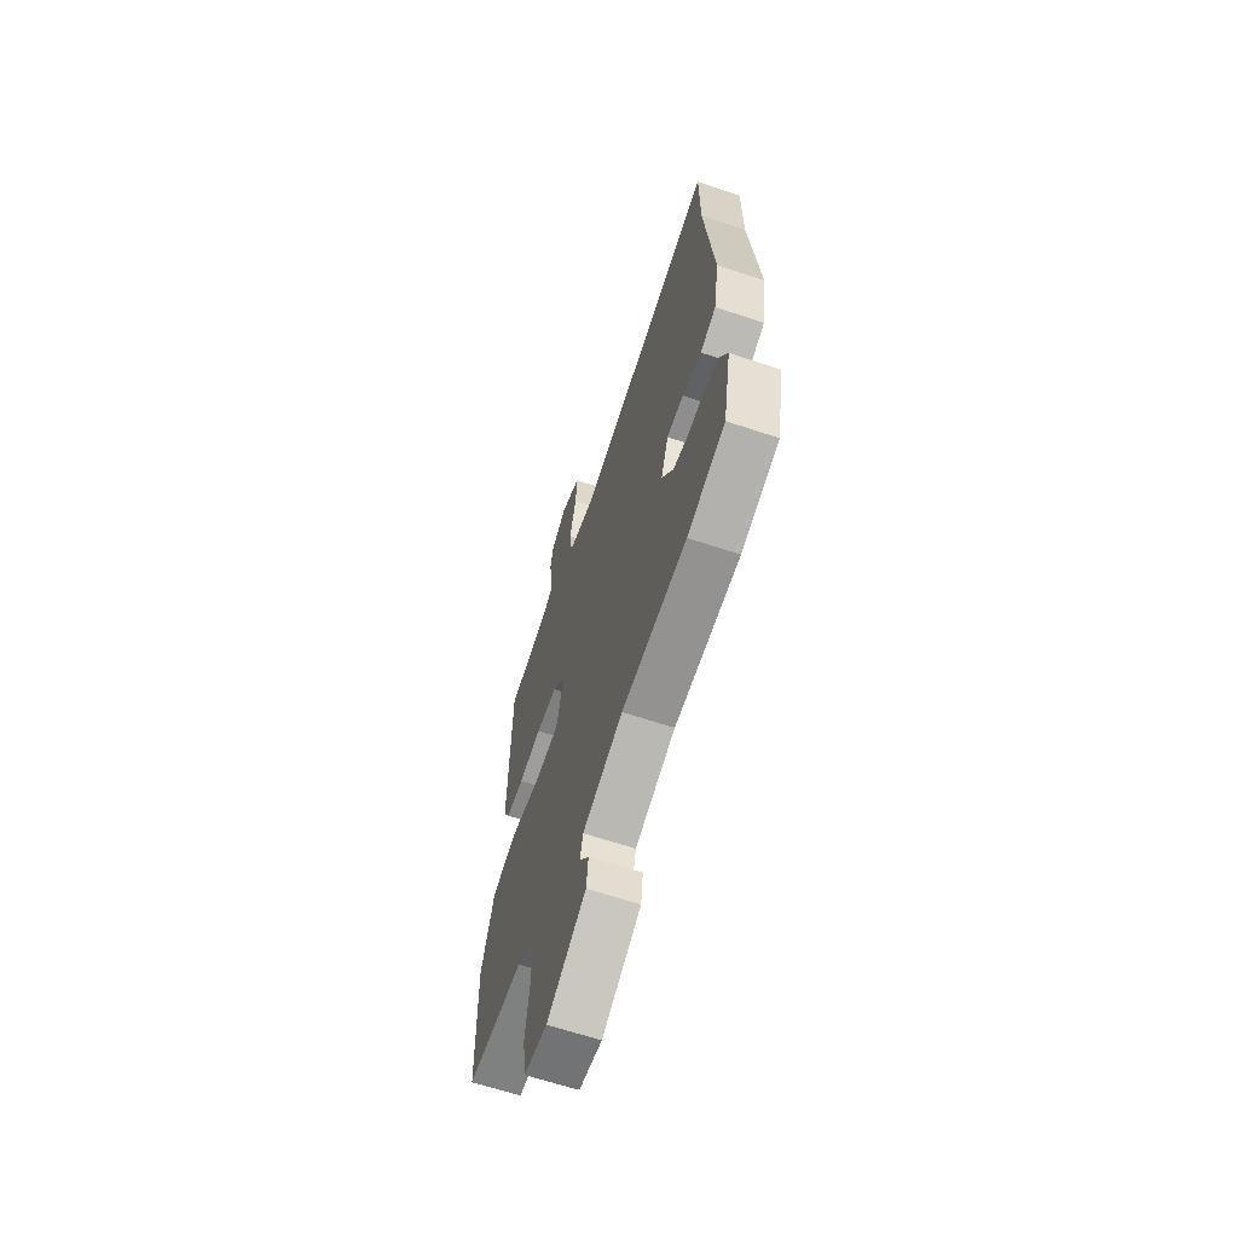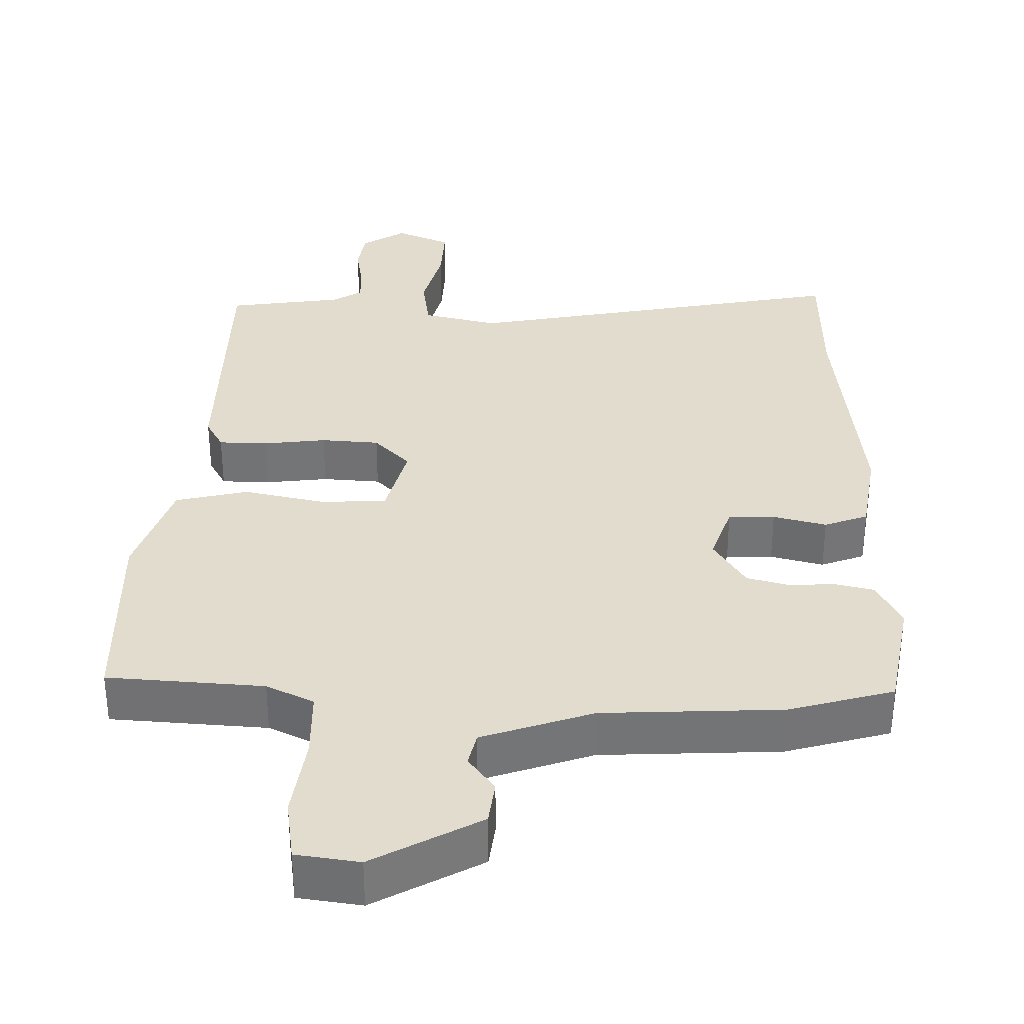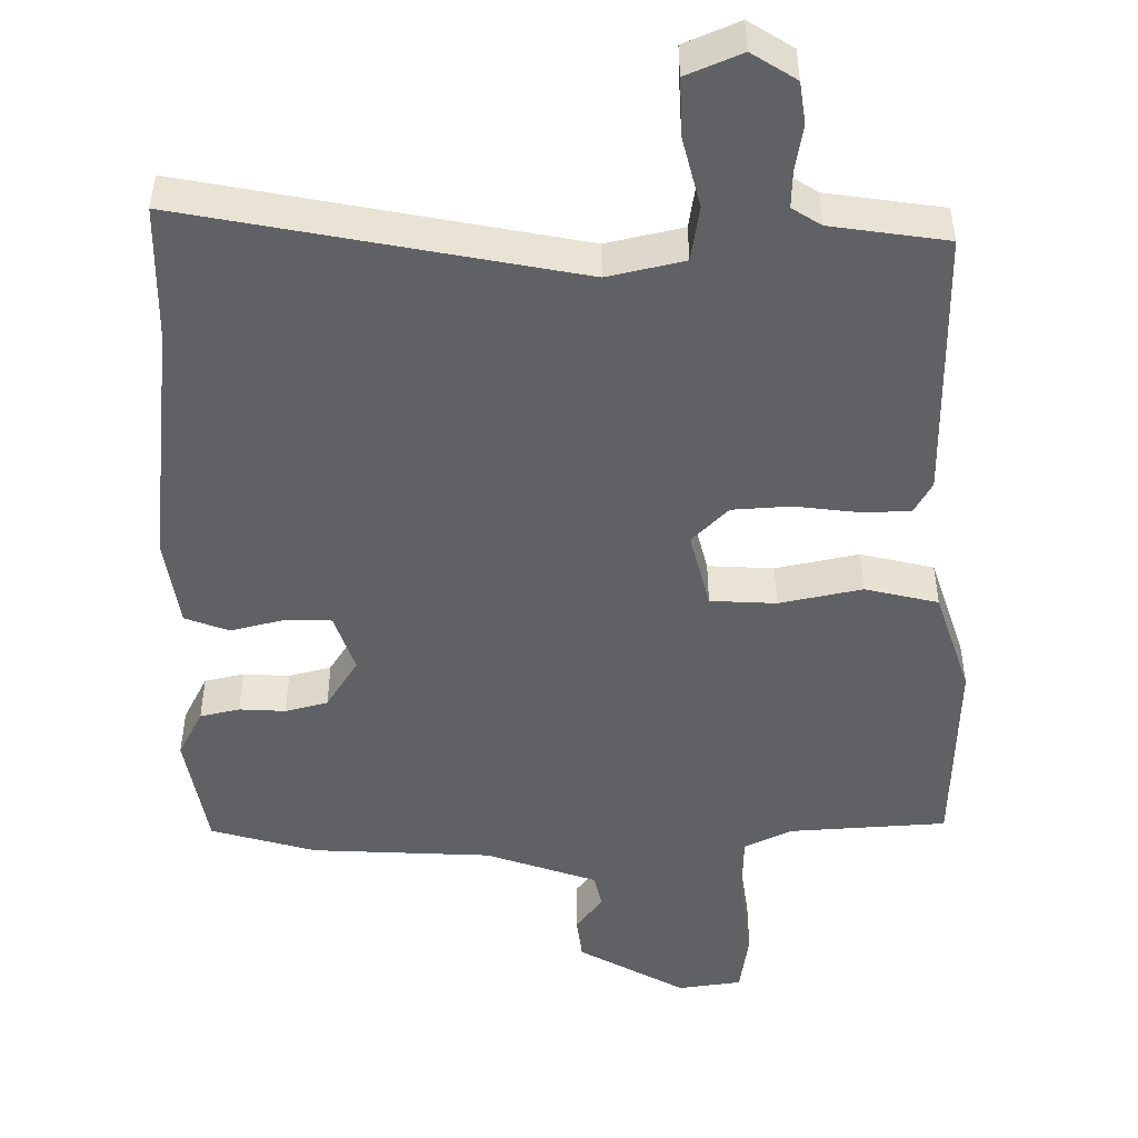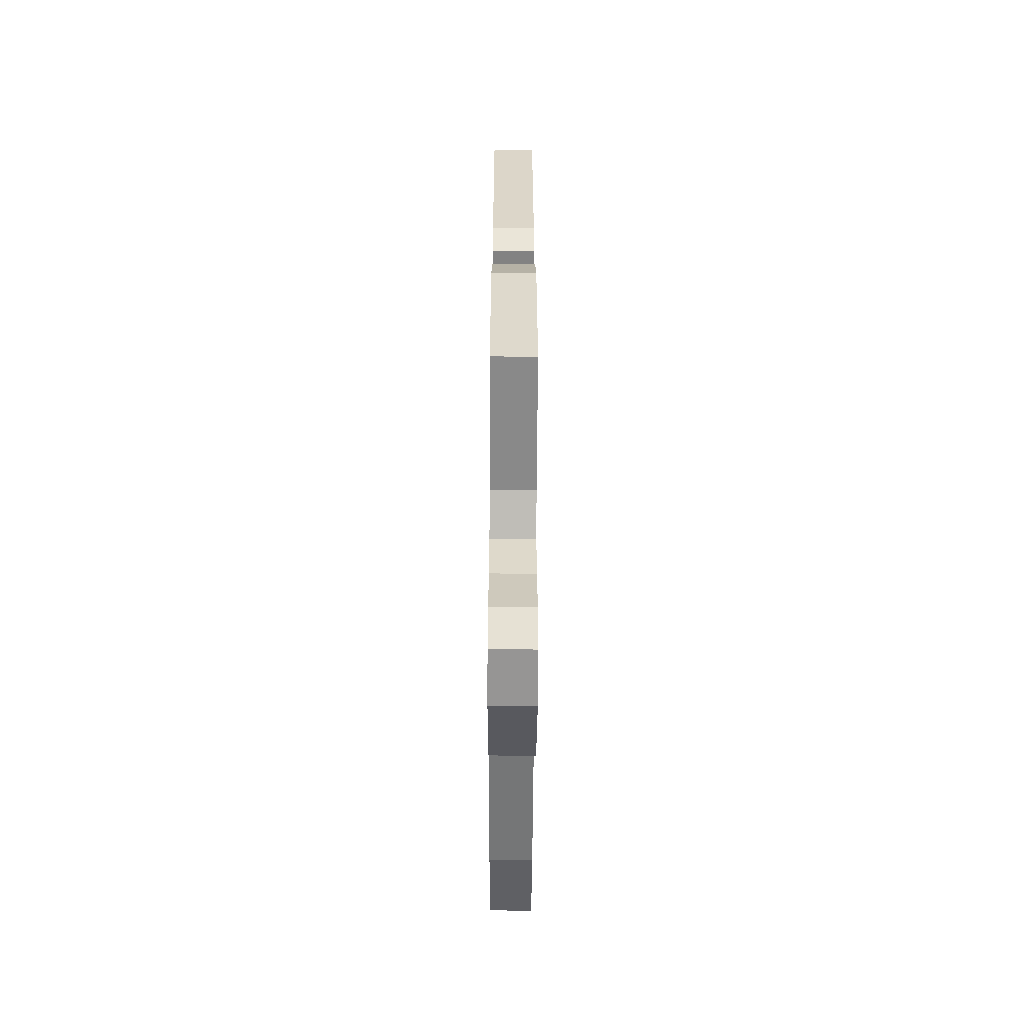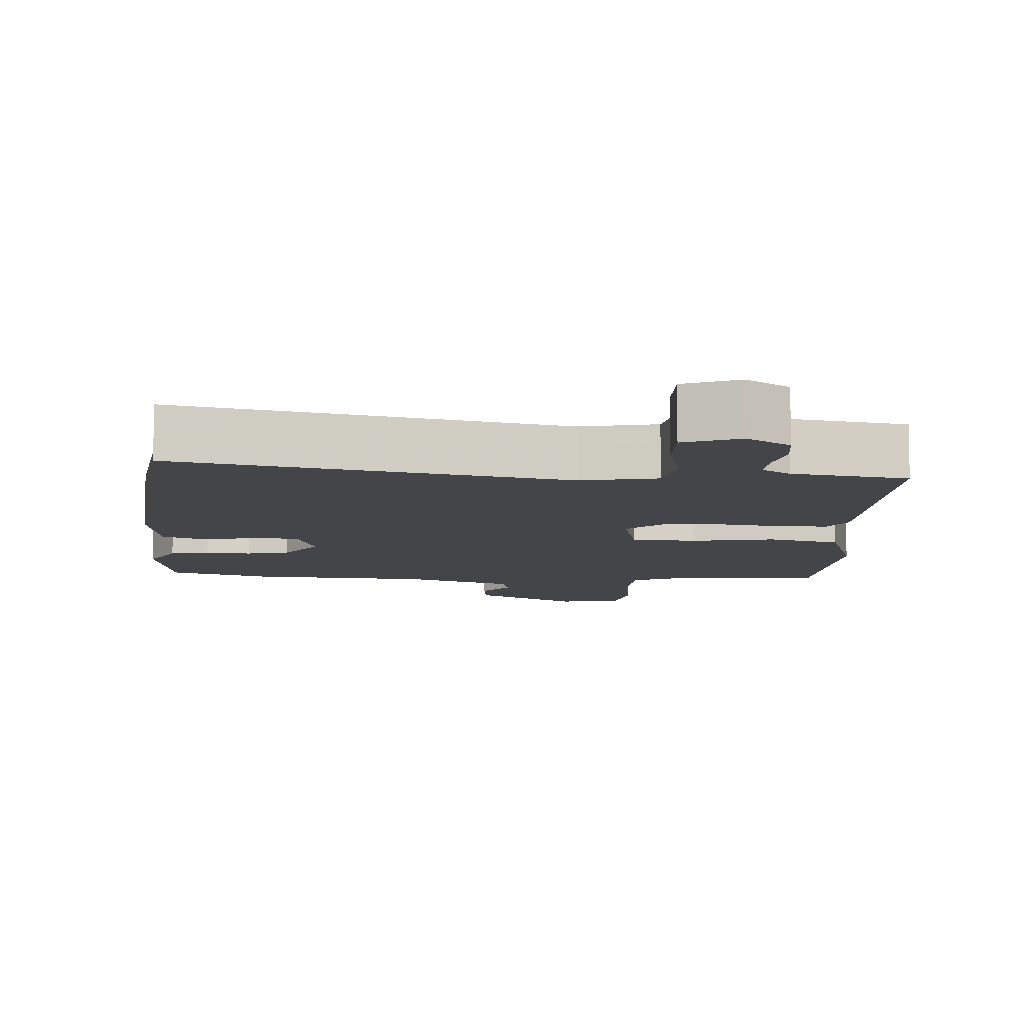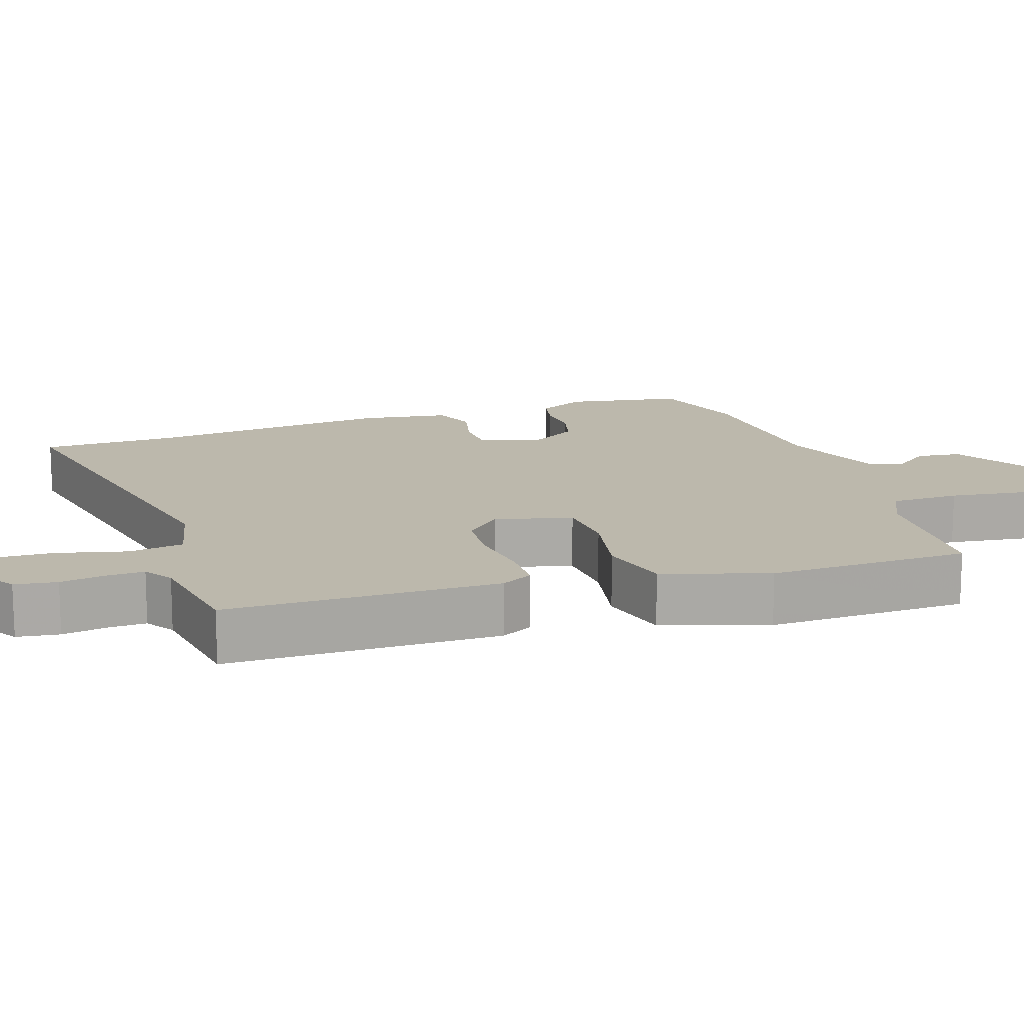
<metadata>
{"format":"obj","ext":"obj","renderer":"f3d","projection":"perspective","resolution":1024,"background":"white","views":[{"elev":-64.1,"azim":-108.6,"up":"+Z"},{"elev":34.0,"azim":-179.3,"up":"+Y"},{"elev":-48.7,"azim":-0.1,"up":"+Y"},{"elev":-59.0,"azim":89.7,"up":"+Z"},{"elev":-8.8,"azim":-5.2,"up":"+Y"},{"elev":14.6,"azim":70.6,"up":"+Y"}]}
</metadata>
<code>
v -0.501 0.07 0.374
v -0.499 0.07 0.561
v 0.033 0.07 0.463
v 0.137 0.07 0.488
v 0.148 0.07 0.564
v 0.123 0.07 0.659
v 0.119 0.07 0.74
v 0.194 0.07 0.773
v 0.255 0.07 0.735
v 0.264 0.07 0.677
v 0.254 0.07 0.614
v 0.253 0.07 0.563
v 0.293 0.07 0.538
v 0.452 0.07 0.516
v 0.458 0.07 0.142
v 0.434 0.07 0.098
v 0.367 0.07 0.096
v 0.28 0.07 0.106
v 0.2 0.07 0.1
v 0.151 0.07 0.049
v 0.179 0.07 -0.057
v 0.269 0.07 -0.061
v 0.382 0.07 -0.036
v 0.482 0.07 -0.059
v 0.531 0.07 -0.203
v 0.526 0.07 -0.48
v 0.311 0.07 -0.496
v 0.246 0.07 -0.528
v 0.245 0.07 -0.623
v 0.262 0.07 -0.737
v 0.25 0.07 -0.824
v 0.163 0.07 -0.837
v 0.015 0.07 -0.756
v 0.007 0.07 -0.695
v 0.043 0.07 -0.646
v 0.032 0.07 -0.599
v -0.121 0.07 -0.547
v -0.368 0.07 -0.537
v -0.512 0.07 -0.497
v -0.542 0.07 -0.336
v -0.509 0.07 -0.27
v -0.455 0.07 -0.257
v -0.392 0.07 -0.26
v -0.334 0.07 -0.244
v -0.291 0.07 -0.174
v -0.319 0.07 -0.093
v -0.383 0.07 -0.092
v -0.456 0.07 -0.111
v -0.516 0.07 -0.089
v -0.536 0.07 0.034
v -0.501 0 0.374
v -0.499 0 0.561
v 0.033 0 0.463
v 0.137 0 0.488
v 0.148 0 0.564
v 0.123 0 0.659
v 0.119 0 0.74
v 0.194 0 0.773
v 0.255 0 0.735
v 0.264 0 0.677
v 0.254 0 0.614
v 0.253 0 0.563
v 0.293 0 0.538
v 0.452 0 0.516
v 0.458 0 0.142
v 0.434 0 0.098
v 0.367 0 0.096
v 0.28 0 0.106
v 0.2 0 0.1
v 0.151 0 0.049
v 0.179 0 -0.057
v 0.269 0 -0.061
v 0.382 0 -0.036
v 0.482 0 -0.059
v 0.531 0 -0.203
v 0.526 0 -0.48
v 0.311 0 -0.496
v 0.246 0 -0.528
v 0.245 0 -0.623
v 0.262 0 -0.737
v 0.25 0 -0.824
v 0.163 0 -0.837
v 0.015 0 -0.756
v 0.007 0 -0.695
v 0.043 0 -0.646
v 0.032 0 -0.599
v -0.121 0 -0.547
v -0.368 0 -0.537
v -0.512 0 -0.497
v -0.542 0 -0.336
v -0.509 0 -0.27
v -0.455 0 -0.257
v -0.392 0 -0.26
v -0.334 0 -0.244
v -0.291 0 -0.174
v -0.319 0 -0.093
v -0.383 0 -0.092
v -0.456 0 -0.111
v -0.516 0 -0.089
v -0.536 0 0.034
f 47 48 49 50
f 46 47 50 1
f 40 41 42 43
f 40 43 44
f 37 38 39 40
f 36 37 40 44
f 32 33 34 35
f 32 35 36
f 29 30 31 32
f 28 29 32 36
f 27 28 36 44
f 22 23 24 25
f 21 22 25 26
f 15 16 17 18
f 13 14 15 18
f 12 13 18 19
f 11 12 19 20
f 9 10 11 20
f 5 6 7 8
f 4 5 8 9
f 46 1 2 3
f 45 46 3 4
f 21 26 27 44
f 20 21 44 45
f 4 9 20
f 4 20 45
f 100 99 98 97
f 51 100 97 96
f 93 92 91 90
f 94 93 90
f 90 89 88 87
f 94 90 87 86
f 85 84 83 82
f 86 85 82
f 82 81 80 79
f 86 82 79 78
f 94 86 78 77
f 75 74 73 72
f 76 75 72 71
f 68 67 66 65
f 68 65 64 63
f 69 68 63 62
f 70 69 62 61
f 70 61 60 59
f 58 57 56 55
f 59 58 55 54
f 53 52 51 96
f 54 53 96 95
f 94 77 76 71
f 95 94 71 70
f 70 59 54
f 95 70 54
f 1 51 52 2
f 2 52 53 3
f 3 53 54 4
f 4 54 55 5
f 5 55 56 6
f 6 56 57 7
f 7 57 58 8
f 8 58 59 9
f 9 59 60 10
f 10 60 61 11
f 11 61 62 12
f 12 62 63 13
f 13 63 64 14
f 14 64 65 15
f 15 65 66 16
f 16 66 67 17
f 17 67 68 18
f 18 68 69 19
f 19 69 70 20
f 20 70 71 21
f 21 71 72 22
f 22 72 73 23
f 23 73 74 24
f 24 74 75 25
f 25 75 76 26
f 26 76 77 27
f 27 77 78 28
f 28 78 79 29
f 29 79 80 30
f 30 80 81 31
f 31 81 82 32
f 32 82 83 33
f 33 83 84 34
f 34 84 85 35
f 35 85 86 36
f 36 86 87 37
f 37 87 88 38
f 38 88 89 39
f 39 89 90 40
f 40 90 91 41
f 41 91 92 42
f 42 92 93 43
f 43 93 94 44
f 44 94 95 45
f 45 95 96 46
f 46 96 97 47
f 47 97 98 48
f 48 98 99 49
f 49 99 100 50
f 50 100 51 1

</code>
